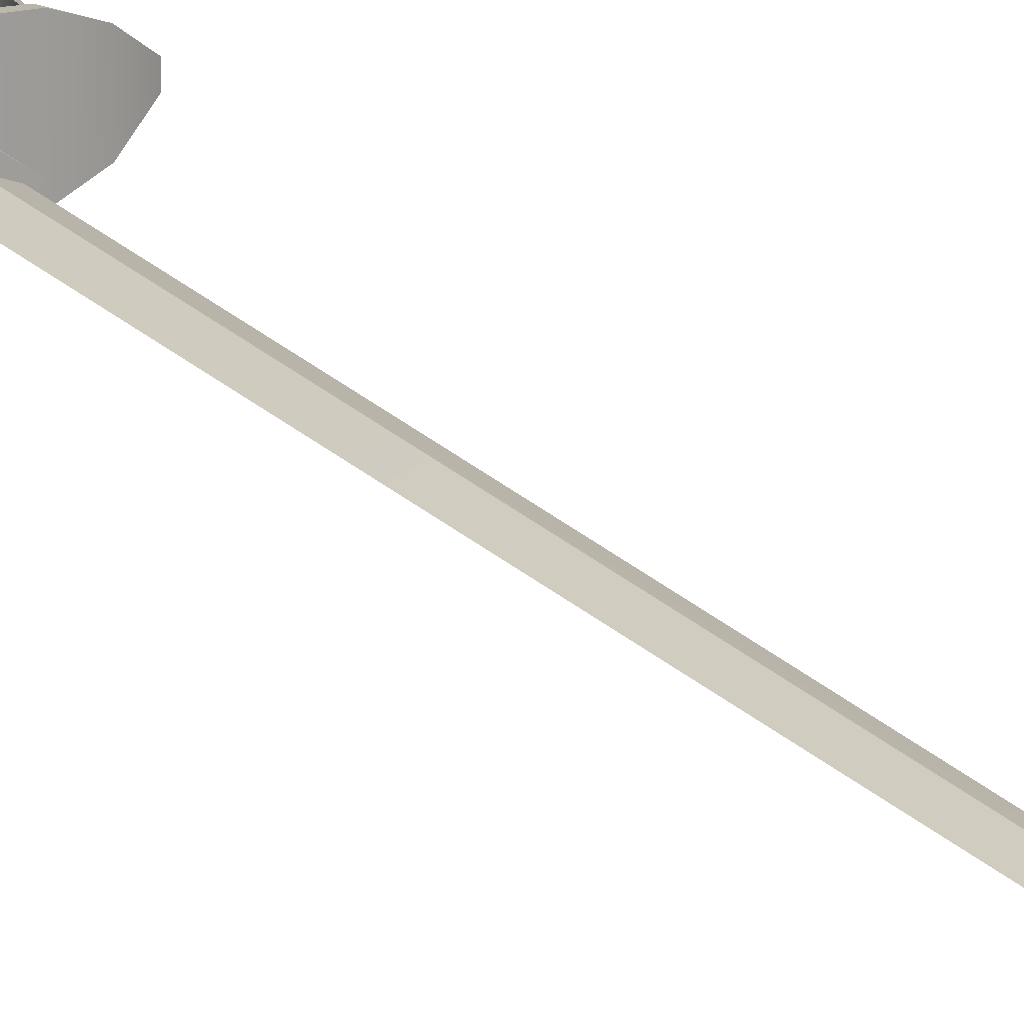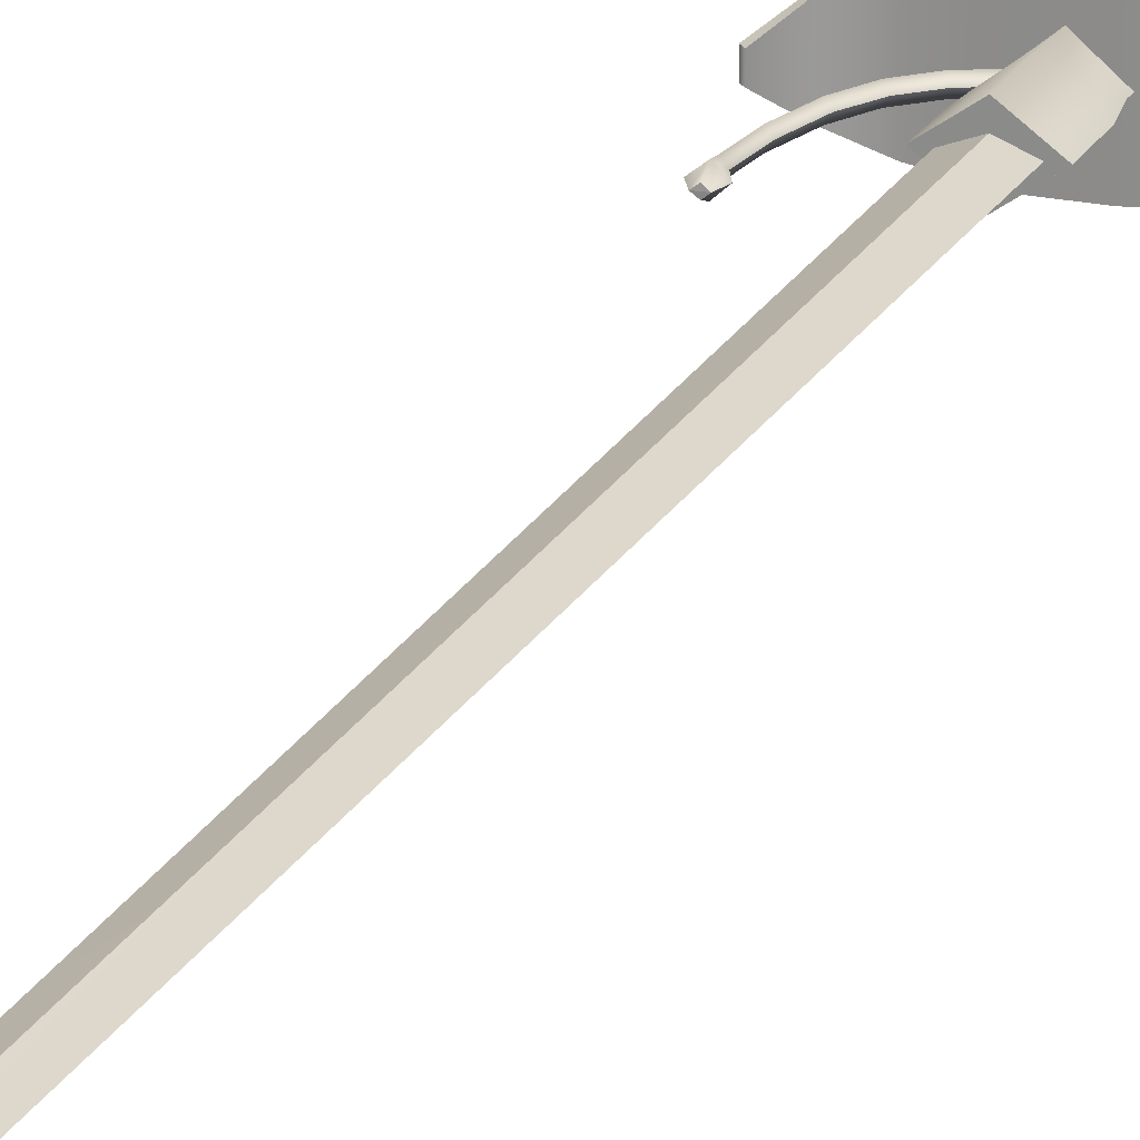
<metadata>
{"format":"obj","ext":"obj","renderer":"f3d","projection":"perspective","resolution":1024,"background":"white","views":[{"elev":19.1,"azim":-27.6,"up":"+Y"},{"elev":20.9,"azim":20.8,"up":"+Y"}]}
</metadata>
<code>
o rapier2
v -1.624 0 6.218
v -1.795 0 6.225
v -1.703 -0.0704 6.218
v 0 0 -6.332
v 0.844 0 -5.91
v 0.5968 -0.5968 -5.91
v 0.5968 0.5968 -5.91
v 0 0.844 -5.91
v -0.5968 0.5968 -5.91
v -0.844 0 -5.91
v -0.5968 -0.5968 -5.91
v 0 -0.844 -5.91
v -0.6452 0 3.691
v -0.5486 0 3.089
v 0 -0.4642 3.089
v 0 -0.4758 3.691
v -0.5486 0 2.135
v 0 -0.4642 2.135
v 0.5486 0 2.135
v 0.5486 0 3.089
v 0.6452 0 3.691
v 0.6536 0 4.681
v 0 -0.4706 4.681
v -0.6536 0 4.681
v -2.46 -0.1573 3.327
v -1.962 -0.5063 3.068
v -2.373 -0.1573 3.42
v -2.025 -0.5063 2.93
v -1.332 -0.7778 2.765
v -1.3 -0.7778 2.921
v -0.4038 -0.9216 2.704
v -0.4038 -0.9216 2.922
v 0.4038 -0.9216 2.922
v 0.4038 -0.9216 2.704
v 1.497 -0.882 2.85
v 1.46 -0.882 2.695
v 2.186 -0.6129 2.696
v 2.119 -0.6129 2.543
v 2.787 -0.1573 2.386
v 2.692 -0.1573 2.296
v 0 0.4706 4.681
v 0.378 0 -3.368
v -0.0018 -0.3798 -3.368
v -0.3816 0 -3.368
v -0.0018 0.3798 -3.368
v -0.6679 0 0.2825
v 0 0.633 0.2825
v -0.6551 0 -1.258
v -0.0007 0.6534 -1.258
v 0.6537 0 -1.258
v 0.6678 0 0.2825
v 0 0.4642 2.135
v 0 -0.633 0.2825
v -0.0007 -0.6534 -1.258
v 0 0.4642 3.089
v 0 0.4758 3.691
v -1.703 0.0704 6.218
v 0 0.1672 4.609
v 0.3364 0 30.93
v 0.4304 0 4.609
v 0 0.1338 30.93
v 0 0 33.99
v -0.4304 0 4.609
v -0.3364 0 30.93
v 0 -0.1672 4.609
v 0 -0.1338 30.93
v -1.93 0 5.963
v -1.728 0.1637 5.958
v -0.8479 0 3.102
v -0.346 0.1155 3.047
v -0.3466 0 2.866
v -0.8105 0.1155 3.244
v -0.3517 0 3.132
v -0.7628 0 3.305
v -1.208 0.1155 3.621
v -1.13 0 3.652
v -1.482 0.1155 4.158
v -1.404 0 4.158
v -1.677 0.1155 4.923
v -1.598 0 4.923
v -1.752 0.1155 5.687
v -1.673 0 5.687
v -1.552 0 5.958
v -1.861 0 5.692
v -1.769 0 4.871
v -1.559 0 4.062
v -1.252 0 3.493
v -1.728 -0.1637 5.958
v -1.752 -0.1155 5.687
v -1.677 -0.1155 4.923
v -1.482 -0.1155 4.158
v -1.208 -0.1155 3.621
v -0.8105 -0.1155 3.244
v -0.346 -0.1155 3.047
v -2.46 0.1566 3.327
v -2.025 0.508 2.93
v -1.332 0.7795 2.765
v -0.4038 0.9234 2.704
v 0.4038 0.9234 2.704
v 1.46 0.8837 2.695
v 2.119 0.6147 2.543
v 2.692 0.1566 2.296
v 2.787 0.1566 2.386
v -2.373 0.1566 3.42
v -1.962 0.508 3.068
v -1.3 0.7795 2.921
v -0.4038 0.9234 2.922
v 0.4038 0.9234 2.922
v 1.497 0.8837 2.85
v 2.186 0.6147 2.696
v 0.0331 0 -3.348
v 0.8498 -0.1155 -2.97
v 0.0331 -0.1155 -3.167
v 0.9155 0 -3.112
v 1.55 -0.1155 -2.593
v 1.626 0 -2.721
v 2.033 -0.1155 -2.056
v 2.168 0 -2.152
v 2.374 -0.1155 -1.286
v 2.537 0 -1.343
v 2.507 -0.1155 -0.4129
v 2.7 0 -0.4129
v 2.583 0 0.582
v 2.421 -0.1155 0.5244
v 2.176 0 1.421
v 2.041 -0.1155 1.325
v 1.677 0 1.908
v 1.571 -0.1155 1.777
v 1.147 0 2.252
v 1.071 -0.1155 2.124
v 0.695 0 2.341
v 0.5374 -0.1155 2.25
v 0.7169 0 2.456
v 0.5555 -0.1155 2.523
v 0.9953 0 2.551
v 0.9145 -0.1155 2.672
v 1.361 0 2.506
v 1.405 -0.1155 2.609
v 1.69 0 2.299
v 1.75 -0.1155 2.438
v 0.5374 0.1155 2.25
v 1.071 0.1155 2.124
v 0.5555 0.1155 2.523
v 0.9145 0.1155 2.672
v 1.405 0.1155 2.609
v 1.75 0.1155 2.438
v 0.0331 0.1155 -3.167
v 0.8498 0.1155 -2.97
v 1.55 0.1155 -2.593
v 2.033 0.1155 -2.056
v 2.374 0.1155 -1.286
v 2.507 0.1155 -0.4129
v 2.421 0.1155 0.5244
v 2.041 0.1155 1.325
v 1.571 0.1155 1.777
v -1.624 0 6.218
v -1.795 0 6.225
v -1.703 -0.0704 6.218
v 0 0 -6.332
v 0.844 0 -5.91
v 0.5968 -0.5968 -5.91
v -0.6452 0 3.691
v -0.5486 0 3.089
v 0 -0.4642 3.089
v 0.6536 0 4.681
v 0 -0.4758 3.691
v 0.6452 0 3.691
v -2.46 -0.1573 3.327
v -1.962 -0.5063 3.068
v -2.373 -0.1573 3.42
v -1.332 -0.7778 2.765
v -0.4038 -0.9216 2.704
v -1.3 -0.7778 2.921
v 0.4038 -0.9216 2.704
v 1.497 -0.882 2.85
v 0.4038 -0.9216 2.922
v 1.46 -0.882 2.695
v 2.119 -0.6129 2.543
v 2.186 -0.6129 2.696
v 0 -0.4706 4.681
v 0 0.4706 4.681
v -0.6536 0 4.681
v -0.0018 -0.3798 -3.368
v -0.5968 -0.5968 -5.91
v 0 -0.844 -5.91
v -0.3816 0 -3.368
v -0.5968 0.5968 -5.91
v -0.844 0 -5.91
v -0.0018 0.3798 -3.368
v 0.5968 0.5968 -5.91
v 0 0.844 -5.91
v -0.6679 0 0.2825
v 0 0.633 0.2825
v -0.6551 0 -1.258
v -0.0007 -0.6534 -1.258
v 0.378 0 -3.368
v 0.6537 0 -1.258
v 0.5486 0 2.135
v 0 -0.633 0.2825
v 0.6678 0 0.2825
v 0 0.4642 3.089
v 0 0.4642 2.135
v -0.5486 0 2.135
v 0 0.1672 4.609
v 0.3364 0 30.93
v 0.4304 0 4.609
v -0.3364 0 30.93
v 0 0 33.99
v 0 0.1338 30.93
v -0.8479 0 3.102
v -0.346 0.1155 3.047
v -0.3466 0 2.866
v -0.8105 0.1155 3.244
v -0.7628 0 3.305
v -0.3517 0 3.132
v -1.208 0.1155 3.621
v -1.482 0.1155 4.158
v -1.13 0 3.652
v -1.677 0.1155 4.923
v -1.598 0 4.923
v -1.404 0 4.158
v -1.752 0.1155 5.687
v -1.728 0.1637 5.958
v -1.673 0 5.687
v -1.861 0 5.692
v -1.728 -0.1637 5.958
v -1.93 0 5.963
v -1.769 0 4.871
v -1.677 -0.1155 4.923
v -1.752 -0.1155 5.687
v -1.559 0 4.062
v -1.208 -0.1155 3.621
v -1.482 -0.1155 4.158
v -2.025 0.508 2.93
v -1.332 0.7795 2.765
v -2.025 -0.5063 2.93
v 2.119 0.6147 2.543
v 2.692 0.1566 2.296
v 2.692 -0.1573 2.296
v -0.4038 0.9234 2.922
v -1.3 0.7795 2.921
v -0.4038 -0.9216 2.922
v 0.4038 0.9234 2.922
v 1.46 0.8837 2.695
v 0.4038 0.9234 2.704
v 0.0331 0 -3.348
v 0.8498 -0.1155 -2.97
v 0.0331 -0.1155 -3.167
v 0.9155 0 -3.112
v 1.626 0 -2.721
v 1.55 -0.1155 -2.593
v 2.168 0 -2.152
v 2.374 -0.1155 -1.286
v 2.033 -0.1155 -2.056
v 2.537 0 -1.343
v 2.7 0 -0.4129
v 2.507 -0.1155 -0.4129
v 2.176 0 1.421
v 2.421 -0.1155 0.5244
v 2.583 0 0.582
v 1.677 0 1.908
v 1.571 -0.1155 1.777
v 2.041 -0.1155 1.325
v 0.695 0 2.341
v 1.071 -0.1155 2.124
v 1.147 0 2.252
v 0.7169 0 2.456
v 0.5555 -0.1155 2.523
v 0.5374 -0.1155 2.25
v 1.361 0 2.506
v 0.9145 -0.1155 2.672
v 0.9953 0 2.551
v 1.69 0 2.299
v 1.75 -0.1155 2.438
v 1.405 -0.1155 2.609
f 1 2 3
f 4 5 6
f 4 7 5
f 7 4 8
f 8 4 9
f 10 9 4
f 10 4 11
f 12 11 4
f 6 12 4
f 13 14 15
f 15 16 13
f 14 17 18
f 14 18 15
f 15 18 19
f 15 19 20
f 21 15 20
f 15 21 16
f 22 16 21
f 22 23 16
f 24 16 23
f 24 13 16
f 25 26 27
f 28 26 25
f 28 29 26
f 29 30 26
f 29 31 30
f 30 31 32
f 31 33 32
f 31 34 33
f 34 35 33
f 34 36 35
f 36 37 35
f 36 38 37
f 38 39 37
f 38 40 39
f 23 41 24
f 23 22 41
f 42 6 5
f 42 43 6
f 6 43 12
f 43 11 12
f 43 44 11
f 11 44 10
f 44 9 10
f 44 45 9
f 45 8 9
f 45 7 8
f 42 7 45
f 42 5 7
f 46 47 48
f 48 49 44
f 48 47 49
f 50 49 47
f 51 50 47
f 51 47 19
f 52 19 47
f 52 47 17
f 46 17 47
f 17 46 53
f 48 53 46
f 48 54 53
f 54 48 44
f 54 44 43
f 42 54 43
f 54 42 50
f 54 50 53
f 50 51 53
f 19 53 51
f 19 18 53
f 17 53 18
f 45 44 49
f 50 42 49
f 45 49 42
f 21 20 55
f 55 56 21
f 22 21 56
f 22 56 41
f 24 41 56
f 24 56 13
f 55 13 56
f 13 55 14
f 55 17 14
f 55 52 17
f 20 52 55
f 20 19 52
f 2 1 57
f 58 59 60
f 61 59 58
f 61 62 59
f 63 64 58
f 64 61 58
f 64 62 61
f 65 64 63
f 66 64 65
f 66 62 64
f 60 59 65
f 59 66 65
f 59 62 66
f 67 2 68
f 2 57 68
f 69 70 71
f 72 70 69
f 70 72 73
f 72 74 73
f 72 75 74
f 75 76 74
f 75 77 76
f 76 77 78
f 77 79 78
f 79 80 78
f 79 81 80
f 80 81 82
f 81 68 82
f 82 68 83
f 57 83 68
f 57 1 83
f 67 68 84
f 81 84 68
f 81 85 84
f 81 79 85
f 77 85 79
f 77 86 85
f 77 75 86
f 87 86 75
f 87 75 72
f 72 69 87
f 88 3 2
f 88 2 67
f 84 88 67
f 88 84 89
f 85 89 84
f 85 90 89
f 90 85 91
f 86 91 85
f 86 92 91
f 92 86 87
f 92 87 93
f 87 69 93
f 71 94 69
f 94 93 69
f 94 73 93
f 74 93 73
f 74 92 93
f 74 76 92
f 76 91 92
f 76 78 91
f 90 91 78
f 78 80 90
f 80 89 90
f 80 82 89
f 88 89 82
f 82 83 88
f 83 3 88
f 83 1 3
f 95 96 25
f 96 28 25
f 96 97 28
f 97 29 28
f 97 98 29
f 98 31 29
f 98 99 31
f 31 99 34
f 99 36 34
f 99 100 36
f 100 38 36
f 100 101 38
f 101 40 38
f 101 102 40
f 103 40 102
f 103 39 40
f 95 25 27
f 95 27 104
f 104 27 26
f 104 26 105
f 106 105 26
f 106 26 30
f 32 106 30
f 107 106 32
f 107 32 33
f 108 107 33
f 108 33 109
f 109 33 35
f 109 35 37
f 110 109 37
f 110 37 103
f 103 37 39
f 104 96 95
f 105 96 104
f 105 106 96
f 106 97 96
f 106 107 97
f 97 107 98
f 107 99 98
f 107 108 99
f 108 100 99
f 108 109 100
f 109 101 100
f 109 110 101
f 110 102 101
f 110 103 102
f 111 112 113
f 111 114 112
f 114 115 112
f 114 116 115
f 116 117 115
f 116 118 117
f 118 119 117
f 118 120 119
f 120 121 119
f 120 122 121
f 123 121 122
f 123 124 121
f 125 124 123
f 125 126 124
f 127 126 125
f 127 128 126
f 129 128 127
f 129 130 128
f 131 130 129
f 131 132 130
f 133 132 131
f 133 134 132
f 135 134 133
f 135 136 134
f 137 136 135
f 137 138 136
f 139 138 137
f 139 140 138
f 141 129 142
f 141 131 129
f 143 131 141
f 143 133 131
f 144 133 143
f 144 135 133
f 145 135 144
f 145 137 135
f 146 137 145
f 146 139 137
f 147 114 111
f 148 114 147
f 148 116 114
f 149 116 148
f 149 118 116
f 150 118 149
f 150 120 118
f 151 120 150
f 151 152 120
f 120 152 122
f 152 123 122
f 152 153 123
f 154 123 153
f 154 125 123
f 155 125 154
f 155 127 125
f 142 127 155
f 142 129 127
f 113 147 111
f 113 112 147
f 112 148 147
f 112 115 148
f 115 149 148
f 115 117 149
f 117 150 149
f 117 119 150
f 119 151 150
f 119 121 151
f 121 152 151
f 121 153 152
f 124 153 121
f 124 154 153
f 126 154 124
f 126 155 154
f 128 155 126
f 128 142 155
f 130 142 128
f 130 141 142
f 132 141 130
f 132 143 141
f 134 143 132
f 134 144 143
f 136 144 134
f 136 145 144
f 138 145 136
f 138 146 145
f 140 146 138
f 140 139 146
f 156 157 158
f 159 160 161
f 159 7 160
f 7 159 8
f 8 159 9
f 10 9 159
f 10 159 11
f 12 11 159
f 161 12 159
f 162 163 164
f 164 16 162
f 163 17 18
f 163 18 164
f 164 18 19
f 164 19 20
f 21 164 20
f 164 21 16
f 165 166 167
f 165 23 166
f 24 166 23
f 24 162 166
f 168 169 170
f 28 169 168
f 28 29 169
f 29 30 169
f 171 172 173
f 173 172 32
f 172 33 32
f 172 34 33
f 174 175 176
f 174 36 175
f 36 37 175
f 177 178 179
f 178 39 179
f 178 40 39
f 180 181 182
f 180 165 181
f 42 161 160
f 42 43 161
f 161 43 12
f 183 184 185
f 183 44 184
f 184 44 10
f 186 187 188
f 186 45 187
f 45 8 187
f 189 190 191
f 42 190 189
f 42 160 190
f 192 193 194
f 194 49 186
f 194 193 49
f 50 49 193
f 51 50 193
f 51 193 19
f 52 19 193
f 52 193 17
f 192 17 193
f 17 192 53
f 194 53 192
f 194 54 53
f 54 194 186
f 54 186 183
f 42 54 183
f 195 196 197
f 195 197 53
f 197 51 53
f 198 199 200
f 198 18 199
f 17 199 18
f 189 186 49
f 197 196 49
f 189 49 196
f 167 20 55
f 55 56 167
f 165 167 56
f 165 56 181
f 182 181 56
f 182 56 162
f 55 162 56
f 162 55 163
f 55 17 163
f 201 202 203
f 20 202 201
f 20 198 202
f 157 156 57
f 204 205 206
f 61 205 204
f 61 62 205
f 63 64 204
f 64 61 204
f 207 208 209
f 65 207 63
f 66 207 65
f 66 208 207
f 206 205 65
f 205 66 65
f 205 208 66
f 67 157 68
f 157 57 68
f 210 211 212
f 72 211 210
f 211 72 73
f 213 214 215
f 213 75 214
f 75 76 214
f 216 217 218
f 218 217 78
f 217 79 78
f 219 220 221
f 219 81 220
f 220 81 82
f 222 223 224
f 224 223 83
f 57 83 223
f 57 156 83
f 67 223 84
f 222 84 223
f 222 85 84
f 222 219 85
f 217 85 219
f 217 86 85
f 217 216 86
f 87 86 216
f 87 216 213
f 213 210 87
f 88 158 157
f 88 157 67
f 225 226 227
f 226 225 89
f 85 89 225
f 228 229 230
f 229 228 91
f 86 91 228
f 231 232 233
f 232 231 87
f 232 87 93
f 87 210 93
f 212 94 210
f 94 93 210
f 94 215 93
f 214 93 215
f 214 232 93
f 214 218 232
f 218 233 232
f 218 221 233
f 229 233 221
f 221 220 229
f 220 230 229
f 220 224 230
f 226 230 224
f 224 83 226
f 83 158 226
f 83 156 158
f 95 96 168
f 96 28 168
f 234 235 236
f 235 171 236
f 235 98 171
f 98 172 171
f 98 99 172
f 172 99 174
f 99 177 174
f 99 100 177
f 100 178 177
f 100 101 178
f 101 40 178
f 237 238 239
f 103 239 238
f 103 39 239
f 95 168 170
f 95 170 104
f 104 170 169
f 104 169 105
f 106 105 169
f 106 169 173
f 32 106 173
f 240 241 242
f 240 242 176
f 108 240 176
f 108 176 109
f 109 176 175
f 109 175 179
f 110 109 179
f 110 179 103
f 103 179 39
f 104 234 95
f 105 234 104
f 105 241 234
f 241 235 234
f 241 240 235
f 235 240 98
f 240 99 98
f 240 108 99
f 243 244 245
f 243 109 244
f 109 237 244
f 109 110 237
f 110 238 237
f 110 103 238
f 246 247 248
f 246 114 247
f 114 115 247
f 249 250 251
f 250 117 251
f 250 118 117
f 252 253 254
f 252 120 253
f 120 121 253
f 255 256 257
f 123 257 256
f 123 124 257
f 258 259 260
f 258 126 259
f 127 126 258
f 261 262 263
f 129 262 261
f 129 130 262
f 264 265 266
f 264 132 265
f 133 132 264
f 267 268 269
f 135 268 267
f 135 136 268
f 270 271 272
f 270 138 271
f 139 138 270
f 273 274 275
f 141 266 142
f 141 264 266
f 143 264 141
f 143 267 264
f 144 267 143
f 144 272 267
f 145 272 144
f 145 270 272
f 146 270 145
f 146 273 270
f 147 249 246
f 148 249 147
f 148 250 249
f 149 250 148
f 149 252 250
f 150 252 149
f 150 255 252
f 151 255 150
f 151 152 255
f 255 152 256
f 152 260 256
f 152 153 260
f 154 260 153
f 154 258 260
f 155 258 154
f 155 261 258
f 142 261 155
f 142 266 261
f 248 147 246
f 248 247 147
f 247 148 147
f 247 251 148
f 251 149 148
f 251 254 149
f 254 150 149
f 254 253 150
f 253 151 150
f 253 257 151
f 257 152 151
f 257 153 152
f 259 153 257
f 259 154 153
f 263 154 259
f 263 155 154
f 262 155 263
f 262 142 155
f 265 142 262
f 265 141 142
f 269 141 265
f 269 143 141
f 268 143 269
f 268 144 143
f 271 144 268
f 271 145 144
f 275 145 271
f 275 146 145
f 274 146 275
f 274 273 146

</code>
